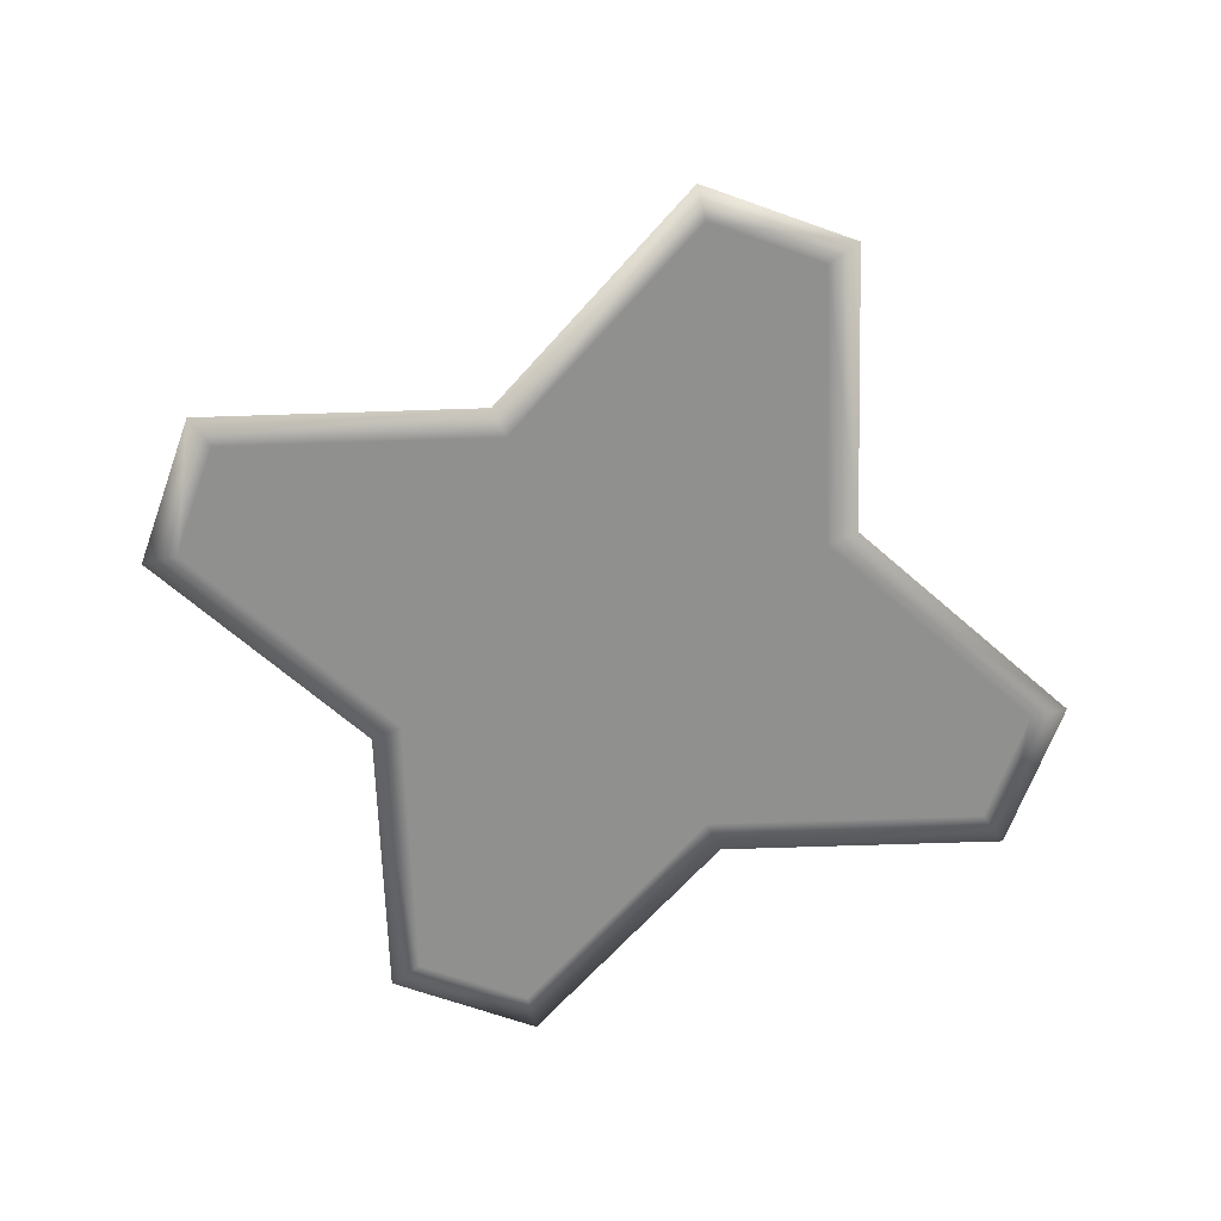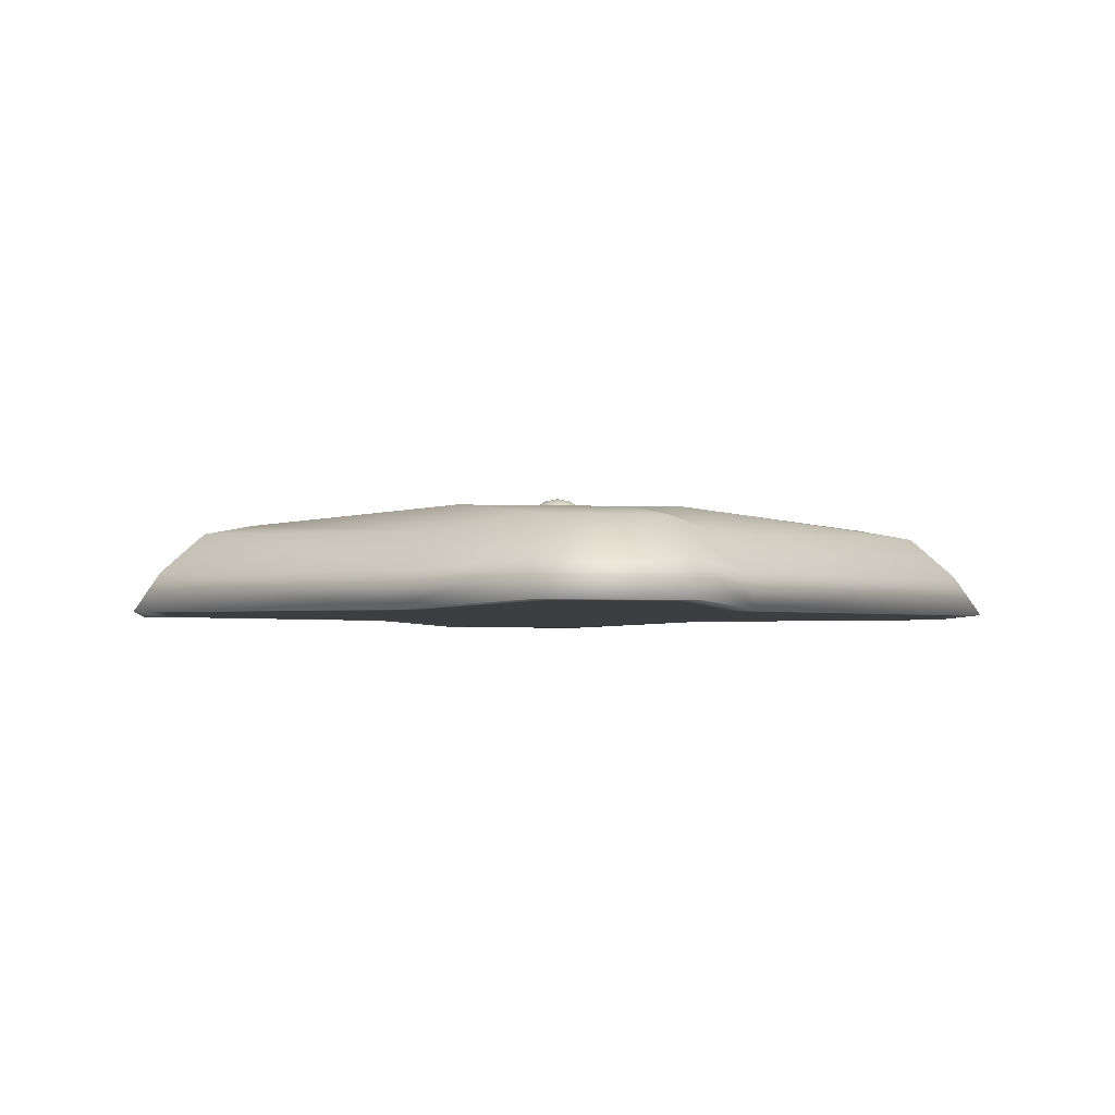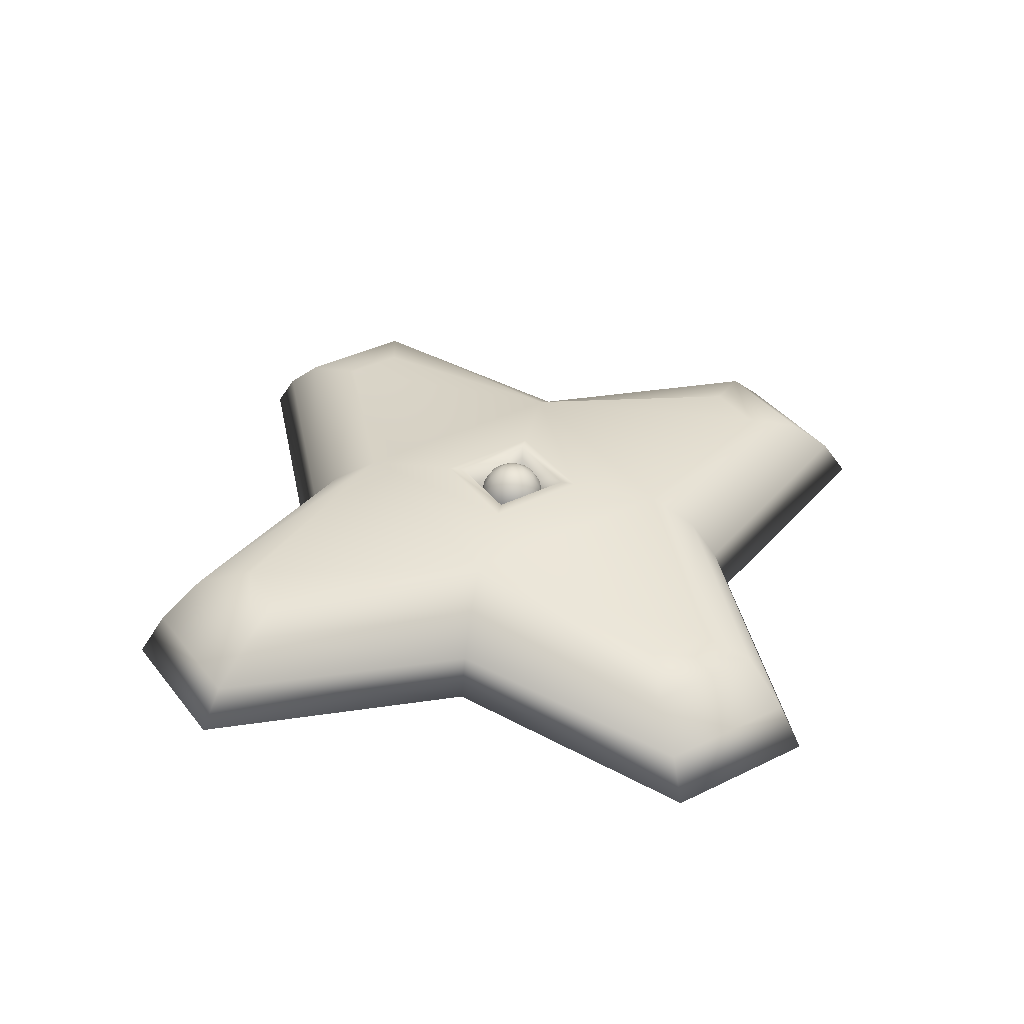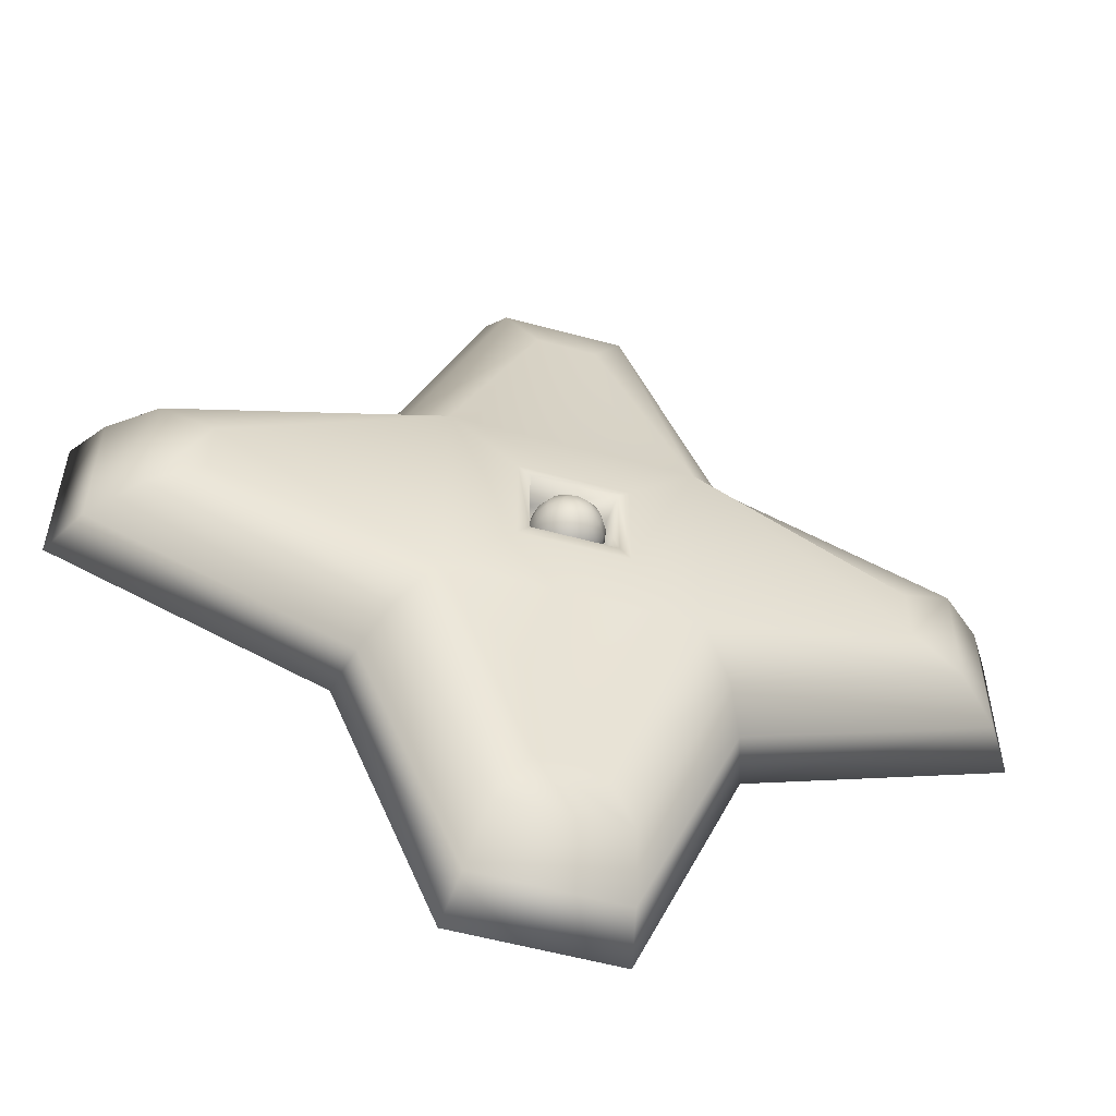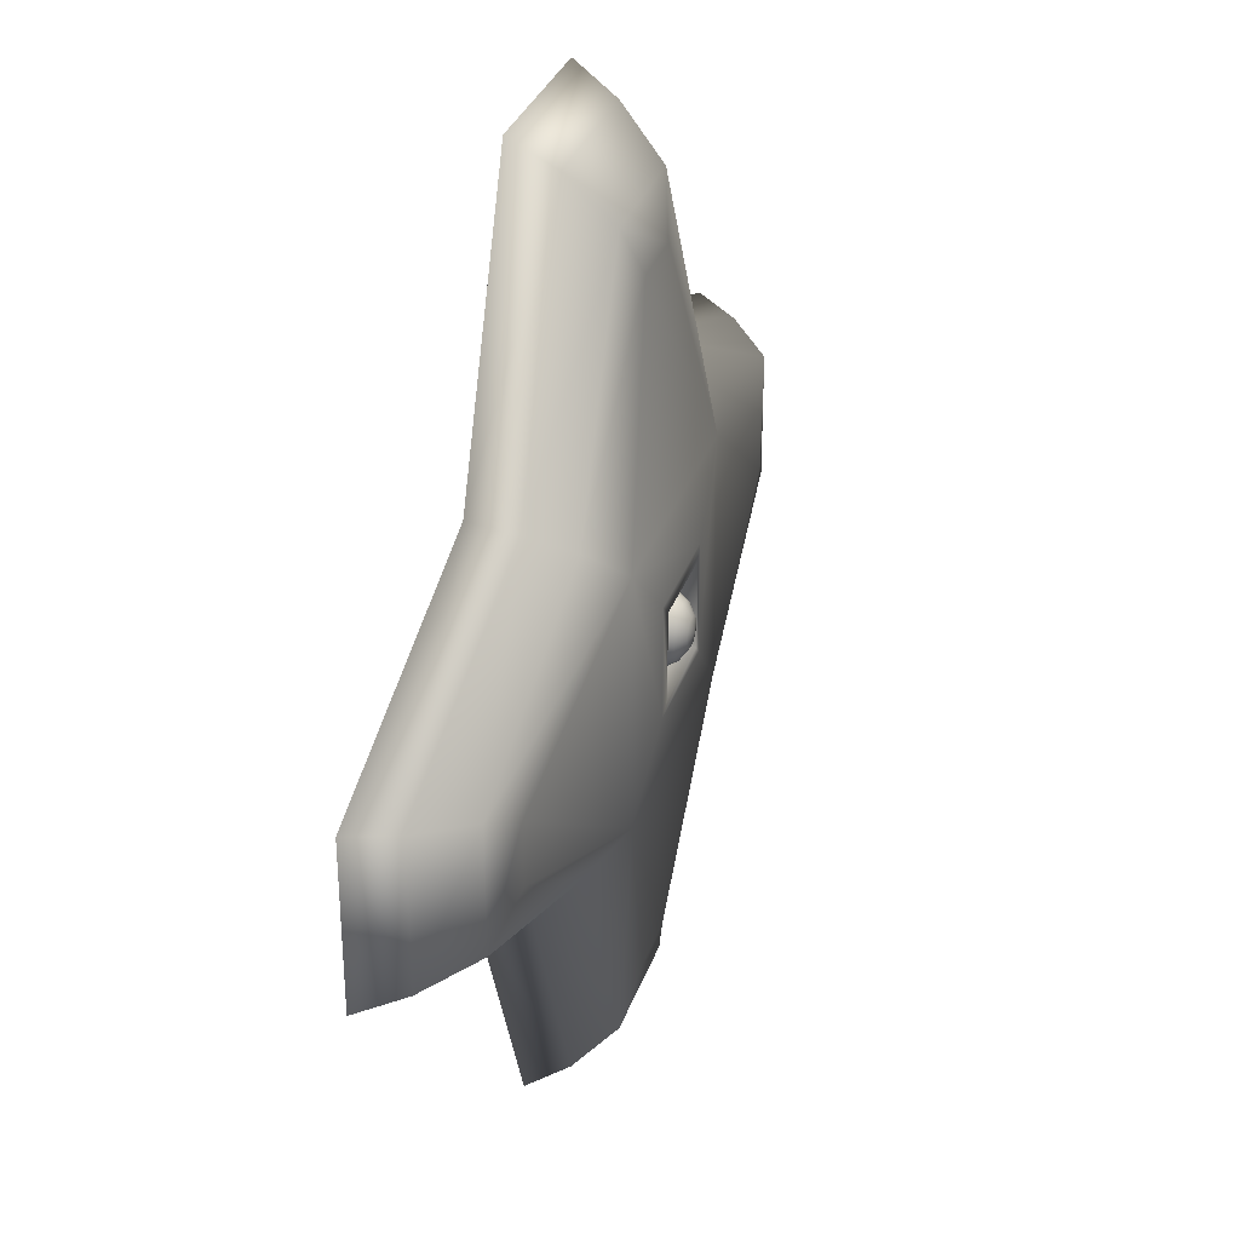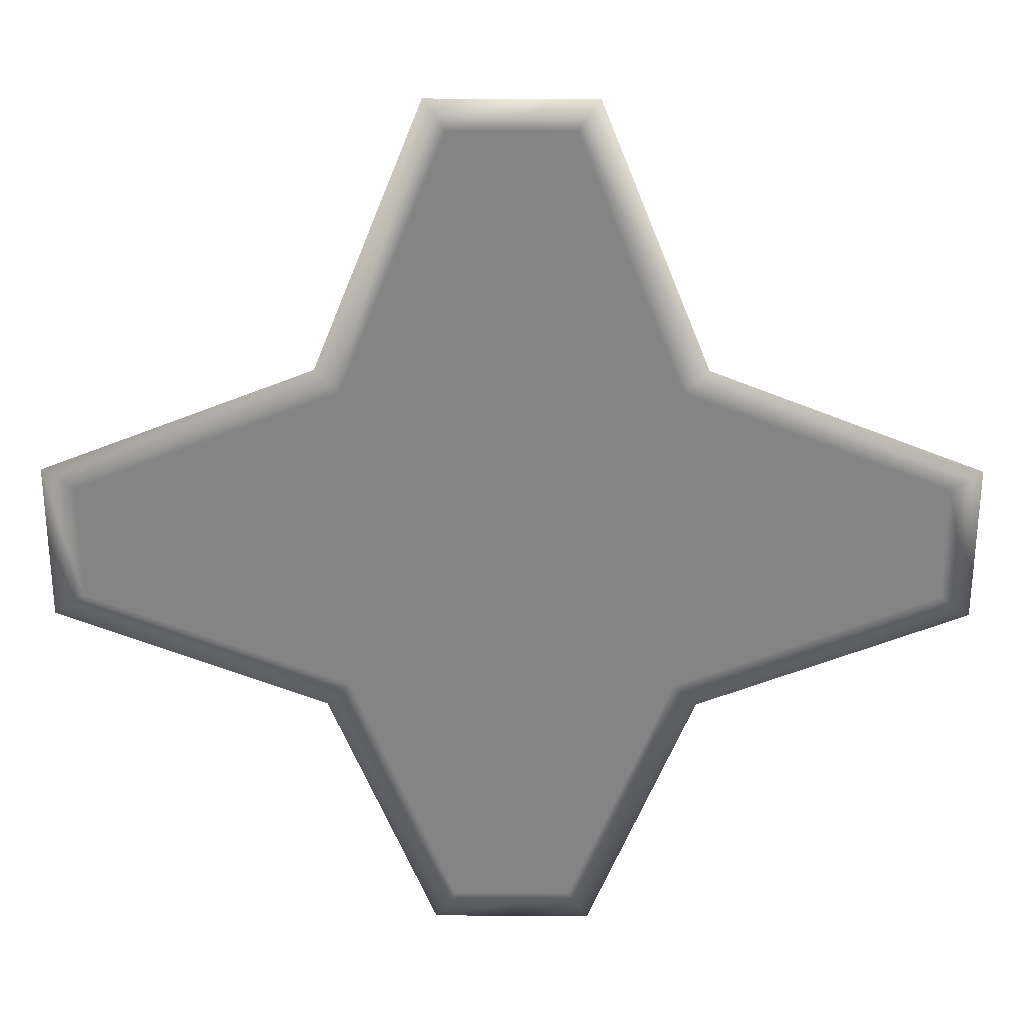
<metadata>
{"format":"obj","ext":"obj","renderer":"f3d","projection":"perspective","resolution":1024,"background":"white","views":[{"elev":-65.6,"azim":70.2,"up":"+Y"},{"elev":-3.4,"azim":-96.7,"up":"+Y"},{"elev":36.9,"azim":147.3,"up":"+Y"},{"elev":-55.1,"azim":163.8,"up":"+Z"},{"elev":32.0,"azim":107.5,"up":"+Z"},{"elev":28.4,"azim":0.3,"up":"+Z"}]}
</metadata>
<code>
v  1.901 1.097 -11.32
v  4.601 1.077 -4.601
v  4.941 0.0004 -4.941
v  2.121 0.0004 -12.02
v  11.32 1.097 -1.901
v  12.02 0.0004 -2.121
v  -4.941 0.0004 4.941
v  -4.601 1.077 4.601
v  -11.32 1.097 1.901
v  -12.02 0.0004 2.121
v  -2.121 0.0004 12.02
v  -1.901 1.097 11.32
v  1.579 0.0004 -11.22
v  4.325 0.0004 -4.325
v  -4.325 0.0004 -4.325
v  -1.579 0.0004 -11.22
v  11.22 0.0004 -1.579
v  11.22 0.0004 1.579
v  4.325 0.0004 4.325
v  -4.325 0.0004 4.325
v  -11.22 0.0004 1.579
v  -11.22 0.0004 -1.579
v  -0 0.0004 0
v  11.32 1.097 1.901
v  4.601 1.077 4.601
v  4.941 0.0004 4.941
v  12.02 0.0004 2.121
v  1.901 1.097 11.32
v  2.121 0.0004 12.02
v  1.414 3.111 -1.414
v  1.414 3.111 1.414
v  3.167 2.966 3.167
v  3.167 2.966 -3.167
v  -3.167 2.966 -3.167
v  -1.414 3.111 -1.414
v  -1.414 3.111 1.414
v  -3.167 2.966 3.167
v  -2.121 0.0004 -12.02
v  -1.901 1.097 -11.32
v  10.12 2.194 1.599
v  10.12 2.194 -1.599
v  -10.12 2.194 -1.599
v  -11.32 1.097 -1.901
v  -10.12 2.194 1.599
v  -4.062 2.153 -4.062
v  -0.7981 2.5 -8.786
v  -1.599 2.194 -10.12
v  -8.786 2.5 -0.7981
v  4.062 2.153 -4.062
v  1.599 2.194 -10.12
v  0.7981 2.5 -8.786
v  8.786 2.5 -0.7981
v  -8.786 2.5 0.7981
v  -4.062 2.153 4.062
v  -1.599 2.194 10.12
v  -0.7981 2.5 8.786
v  4.062 2.153 4.062
v  8.786 2.5 0.7981
v  0.7981 2.5 8.786
v  1.599 2.194 10.12
v  -4.601 1.077 -4.601
v  -0.5803 1.901 0.5803
v  0.5803 1.901 0.5803
v  0.5803 1.901 -0.5803
v  -0.5803 1.901 -0.5803
v  -12.02 0.0004 -2.121
v  -4.941 0.0004 -4.941
v  -1.114 3.135 -1.114
v  1.114 3.135 -1.114
v  -1.114 3.135 1.114
v  1.114 3.135 1.114
v  -1.028 2.295 -1.028
v  1.028 2.295 -1.028
v  -1.028 2.295 1.028
v  1.028 2.295 1.028
v  -0 3.416 0
v  -0 3.343 -0.3651
v  -0.1397 3.343 -0.3373
v  -0.2581 3.343 -0.2581
v  -0.3373 3.343 -0.1397
v  -0.3651 3.343 0
v  -0.3373 3.343 0.1397
v  -0.2581 3.343 0.2581
v  -0.1397 3.343 0.3373
v  -0 3.343 0.3651
v  0.1397 3.343 0.3373
v  0.2581 3.343 0.2581
v  0.3373 3.343 0.1397
v  0.3651 3.343 -0
v  0.3373 3.343 -0.1397
v  0.2581 3.343 -0.2581
v  0.1397 3.343 -0.3373
v  -0.2581 3.136 -0.6232
v  -0 3.136 -0.6746
v  -0.477 3.136 -0.477
v  -0.6232 3.136 -0.2581
v  -0.6746 3.136 0
v  -0.6232 3.136 0.2581
v  -0.477 3.136 0.477
v  -0.2581 3.136 0.6232
v  -0 3.136 0.6746
v  0.2581 3.136 0.6232
v  0.477 3.136 0.477
v  0.6232 3.136 0.2581
v  0.6746 3.136 -0
v  0.6232 3.136 -0.2581
v  0.477 3.136 -0.477
v  0.2581 3.136 -0.6232
v  -0.3373 2.827 -0.8143
v  -0 2.827 -0.8814
v  -0.6232 2.827 -0.6232
v  -0.8143 2.827 -0.3373
v  -0.8814 2.827 0
v  -0.8143 2.827 0.3373
v  -0.6232 2.827 0.6232
v  -0.3373 2.827 0.8143
v  -0 2.827 0.8814
v  0.3373 2.827 0.8143
v  0.6232 2.827 0.6232
v  0.8143 2.827 0.3373
v  0.8814 2.827 -0
v  0.8143 2.827 -0.3373
v  0.6232 2.827 -0.6232
v  0.3373 2.827 -0.8143
v  -0.3651 2.462 -0.8814
v  -0 2.462 -0.954
v  -0.6746 2.462 -0.6746
v  -0.8814 2.462 -0.3651
v  -0.954 2.462 0
v  -0.8814 2.462 0.3651
v  -0.6746 2.462 0.6746
v  -0.3651 2.462 0.8814
v  -0 2.462 0.954
v  0.3651 2.462 0.8814
v  0.6746 2.462 0.6746
v  0.8814 2.462 0.3651
v  0.954 2.462 -0
v  0.8814 2.462 -0.3651
v  0.6746 2.462 -0.6746
v  0.3651 2.462 -0.8814
v  -0 1.898 -0.954
v  -0.3651 1.898 -0.8814
v  -0.6746 1.898 -0.6746
v  -0.8814 1.898 -0.3651
v  -0.954 1.898 0
v  -0.8814 1.898 0.3651
v  -0.6746 1.898 0.6746
v  -0.3651 1.898 0.8814
v  -0 1.898 0.954
v  0.3651 1.898 0.8814
v  0.6746 1.898 0.6746
v  0.8814 1.898 0.3651
v  0.954 1.898 -0
v  0.8814 1.898 -0.3651
v  0.6746 1.898 -0.6746
v  0.3651 1.898 -0.8814
v  1.579 0.0004 11.22
v  -1.579 0.0004 11.22
g Blazing
f 1 2 3 4
f 3 2 5 6
f 7 8 9 10
f 7 11 12 8
f 13 14 15 16
f 14 17 18 19
f 20 21 22 15
f 23 19 20
f 24 25 26 27
f 26 25 28 29
f 30 31 32 33
f 34 35 30 33
f 32 31 36 37
f 35 34 37 36
f 38 39 1 4
f 40 24 5 41
f 42 43 9 44
f 29 28 12 11
f 45 34 46 47
f 42 48 34 45
f 33 49 50 51
f 52 41 49 33
f 53 44 54 37
f 37 54 55 56
f 32 57 40 58
f 59 60 57 32
f 47 39 61 45
f 61 43 42 45
f 51 50 47 46
f 58 40 41 52
f 48 42 44 53
f 56 55 60 59
f 62 63 64 65
f 48 53 37 34
f 37 56 59 32
f 58 52 33 32
f 33 51 46 34
f 50 49 2 1
f 2 49 41 5
f 8 54 44 9
f 55 54 8 12
f 40 57 25 24
f 25 57 60 28
f 47 50 1 39
f 27 6 5 24
f 66 10 9 43
f 60 55 12 28
f 39 38 67 61
f 67 66 43 61
f 30 35 68 69
f 35 36 70 68
f 36 31 71 70
f 31 30 69 71
f 69 68 72 73
f 68 70 74 72
f 70 71 75 74
f 71 69 73 75
f 76 77 78
f 76 78 79
f 76 79 80
f 76 80 81
f 76 81 82
f 76 82 83
f 76 83 84
f 76 84 85
f 76 85 86
f 76 86 87
f 76 87 88
f 76 88 89
f 76 89 90
f 76 90 91
f 76 91 92
f 76 92 77
f 93 78 77 94
f 95 79 78 93
f 96 80 79 95
f 97 81 80 96
f 98 82 81 97
f 99 83 82 98
f 100 84 83 99
f 101 85 84 100
f 102 86 85 101
f 103 87 86 102
f 104 88 87 103
f 105 89 88 104
f 106 90 89 105
f 107 91 90 106
f 108 92 91 107
f 94 77 92 108
f 109 93 94 110
f 111 95 93 109
f 112 96 95 111
f 113 97 96 112
f 114 98 97 113
f 115 99 98 114
f 116 100 99 115
f 117 101 100 116
f 118 102 101 117
f 119 103 102 118
f 120 104 103 119
f 121 105 104 120
f 122 106 105 121
f 123 107 106 122
f 124 108 107 123
f 110 94 108 124
f 125 109 110 126
f 127 111 109 125
f 128 112 111 127
f 129 113 112 128
f 130 114 113 129
f 131 115 114 130
f 132 116 115 131
f 133 117 116 132
f 134 118 117 133
f 135 119 118 134
f 136 120 119 135
f 137 121 120 136
f 138 122 121 137
f 139 123 122 138
f 140 124 123 139
f 126 110 124 140
f 125 126 141 142
f 127 125 142 143
f 128 127 143 144
f 129 128 144 145
f 130 129 145 146
f 131 130 146 147
f 132 131 147 148
f 133 132 148 149
f 134 133 149 150
f 135 134 150 151
f 136 135 151 152
f 137 136 152 153
f 138 137 153 154
f 139 138 154 155
f 140 139 155 156
f 126 140 156 141
f 64 73 72 65
f 65 72 74 62
f 62 74 75 63
f 63 75 73 64
f 157 158 20 19
f 19 23 14
f 14 23 15
f 15 23 20
f 4 3 14 13
f 3 6 17 14
f 6 27 18 17
f 27 26 19 18
f 26 29 157 19
f 29 11 158 157
f 11 7 20 158
f 7 10 21 20
f 10 66 22 21
f 66 67 15 22
f 67 38 16 15
f 38 4 13 16

</code>
